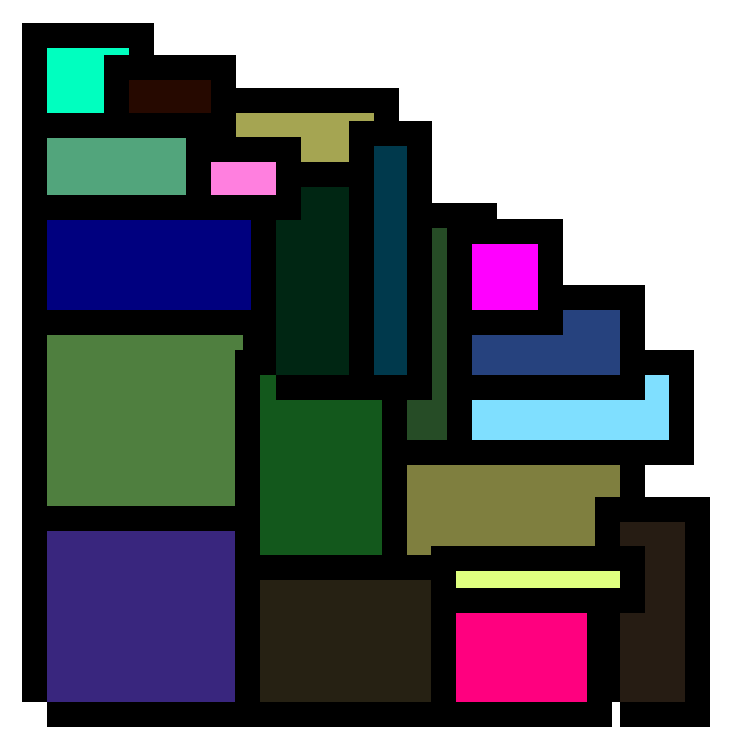
<metadata>
{"format":"dxf","ext":"dxf","renderer":"ezdxf+matplotlib","layout":"modelspace","background":"white","min_lineweight":24,"dpi":150}
</metadata>
<code>
0
SECTION
2
ENTITIES
0
VIEWPORT
8
VIEWPORTS
10
0
20
0
30
0
40
1
41
1
68
1
69
1
0
POLYLINE
8
0
66
1
10
0
20
0
30
0
70
9
0
VERTEX
8
0
10
0
20
0
30
0
0
VERTEX
8
0
10
26
20
0
30
0
0
VERTEX
8
0
10
26
20
24
30
0
0
VERTEX
8
0
10
0
20
24
30
0
0
SEQEND
0
SOLID
8
0
10
0
20
0
30
0
11
26
21
0
31
0
13
26
23
24
33
0
12
0
22
24
32
0
0
POLYLINE
8
0
66
1
10
0
20
0
30
0
70
9
0
VERTEX
8
0
10
0
20
24
30
0
0
VERTEX
8
0
10
24
20
24
30
0
0
VERTEX
8
0
10
24
20
48
30
0
0
VERTEX
8
0
10
0
20
48
30
0
0
SEQEND
0
SOLID
8
0
10
0
20
24
30
0
11
24
21
24
31
0
13
24
23
48
33
0
12
0
22
48
32
0
0
POLYLINE
8
0
66
1
10
0
20
0
30
0
70
9
0
VERTEX
8
0
10
26
20
0
30
0
0
VERTEX
8
0
10
50
20
0
30
0
0
VERTEX
8
0
10
50
20
18
30
0
0
VERTEX
8
0
10
26
20
18
30
0
0
SEQEND
0
SOLID
8
0
10
26
20
0
30
0
11
50
21
0
31
0
13
50
23
18
33
0
12
26
22
18
32
0
0
POLYLINE
8
0
66
1
10
0
20
0
30
0
70
9
0
VERTEX
8
0
10
26
20
18
30
0
0
VERTEX
8
0
10
44
20
18
30
0
0
VERTEX
8
0
10
44
20
40
30
0
0
VERTEX
8
0
10
26
20
40
30
0
0
SEQEND
0
SOLID
8
0
10
26
20
18
30
0
11
44
21
18
31
0
13
44
23
40
33
0
12
26
22
40
32
0
0
POLYLINE
8
0
66
1
10
0
20
0
30
0
70
9
0
VERTEX
8
0
10
0
20
48
30
0
0
VERTEX
8
0
10
28
20
48
30
0
0
VERTEX
8
0
10
28
20
62
30
0
0
VERTEX
8
0
10
0
20
62
30
0
0
SEQEND
0
SOLID
8
0
10
0
20
48
30
0
11
28
21
48
31
0
13
28
23
62
33
0
12
0
22
62
32
0
0
POLYLINE
8
0
66
1
10
0
20
0
30
0
70
9
0
VERTEX
8
0
10
44
20
18
30
0
0
VERTEX
8
0
10
70
20
18
30
0
0
VERTEX
8
0
10
70
20
32
30
0
0
VERTEX
8
0
10
44
20
32
30
0
0
SEQEND
0
SOLID
8
0
10
44
20
18
30
0
11
70
21
18
31
0
13
70
23
32
33
0
12
44
22
32
32
0
0
POLYLINE
8
0
66
1
10
0
20
0
30
0
70
9
0
VERTEX
8
0
10
28
20
40
30
0
0
VERTEX
8
0
10
38
20
40
30
0
0
VERTEX
8
0
10
38
20
66
30
0
0
VERTEX
8
0
10
28
20
66
30
0
0
SEQEND
0
SOLID
8
0
10
28
20
40
30
0
11
38
21
40
31
0
13
38
23
66
33
0
12
28
22
66
32
0
0
POLYLINE
8
0
66
1
10
0
20
0
30
0
70
9
0
VERTEX
8
0
10
50
20
0
30
0
0
VERTEX
8
0
10
66
20
0
30
0
0
VERTEX
8
0
10
66
20
14
30
0
0
VERTEX
8
0
10
50
20
14
30
0
0
SEQEND
0
SOLID
8
0
10
50
20
0
30
0
11
66
21
0
31
0
13
66
23
14
33
0
12
50
22
14
32
0
0
POLYLINE
8
0
66
1
10
0
20
0
30
0
70
9
0
VERTEX
8
0
10
44
20
32
30
0
0
VERTEX
8
0
10
52
20
32
30
0
0
VERTEX
8
0
10
52
20
58
30
0
0
VERTEX
8
0
10
44
20
58
30
0
0
SEQEND
0
SOLID
8
0
10
44
20
32
30
0
11
52
21
32
31
0
13
52
23
58
33
0
12
44
22
58
32
0
0
POLYLINE
8
0
66
1
10
0
20
0
30
0
70
9
0
VERTEX
8
0
10
0
20
62
30
0
0
VERTEX
8
0
10
20
20
62
30
0
0
VERTEX
8
0
10
20
20
72
30
0
0
VERTEX
8
0
10
0
20
72
30
0
0
SEQEND
0
SOLID
8
0
10
0
20
62
30
0
11
20
21
62
31
0
13
20
23
72
33
0
12
0
22
72
32
0
0
POLYLINE
8
0
66
1
10
0
20
0
30
0
70
9
0
VERTEX
8
0
10
52
20
32
30
0
0
VERTEX
8
0
10
76
20
32
30
0
0
VERTEX
8
0
10
76
20
40
30
0
0
VERTEX
8
0
10
52
20
40
30
0
0
SEQEND
0
SOLID
8
0
10
52
20
32
30
0
11
76
21
32
31
0
13
76
23
40
33
0
12
52
22
40
32
0
0
POLYLINE
8
0
66
1
10
0
20
0
30
0
70
9
0
VERTEX
8
0
10
70
20
0
30
0
0
VERTEX
8
0
10
78
20
0
30
0
0
VERTEX
8
0
10
78
20
22
30
0
0
VERTEX
8
0
10
70
20
22
30
0
0
SEQEND
0
SOLID
8
0
10
70
20
0
30
0
11
78
21
0
31
0
13
78
23
22
33
0
12
70
22
22
32
0
0
POLYLINE
8
0
66
1
10
0
20
0
30
0
70
9
0
VERTEX
8
0
10
52
20
40
30
0
0
VERTEX
8
0
10
70
20
40
30
0
0
VERTEX
8
0
10
70
20
48
30
0
0
VERTEX
8
0
10
52
20
48
30
0
0
SEQEND
0
SOLID
8
0
10
52
20
40
30
0
11
70
21
40
31
0
13
70
23
48
33
0
12
52
22
48
32
0
0
POLYLINE
8
0
66
1
10
0
20
0
30
0
70
9
0
VERTEX
8
0
10
20
20
66
30
0
0
VERTEX
8
0
10
40
20
66
30
0
0
VERTEX
8
0
10
40
20
72
30
0
0
VERTEX
8
0
10
20
20
72
30
0
0
SEQEND
0
SOLID
8
0
10
20
20
66
30
0
11
40
21
66
31
0
13
40
23
72
33
0
12
20
22
72
32
0
0
POLYLINE
8
0
66
1
10
0
20
0
30
0
70
9
0
VERTEX
8
0
10
40
20
40
30
0
0
VERTEX
8
0
10
44
20
40
30
0
0
VERTEX
8
0
10
44
20
68
30
0
0
VERTEX
8
0
10
40
20
68
30
0
0
SEQEND
0
SOLID
8
0
10
40
20
40
30
0
11
44
21
40
31
0
13
44
23
68
33
0
12
40
22
68
32
0
0
POLYLINE
8
0
66
1
10
0
20
0
30
0
70
9
0
VERTEX
8
0
10
0
20
72
30
0
0
VERTEX
8
0
10
10
20
72
30
0
0
VERTEX
8
0
10
10
20
80
30
0
0
VERTEX
8
0
10
0
20
80
30
0
0
SEQEND
0
SOLID
8
0
10
0
20
72
30
0
11
10
21
72
31
0
13
10
23
80
33
0
12
0
22
80
32
0
0
POLYLINE
8
0
66
1
10
0
20
0
30
0
70
9
0
VERTEX
8
0
10
52
20
48
30
0
0
VERTEX
8
0
10
60
20
48
30
0
0
VERTEX
8
0
10
60
20
56
30
0
0
VERTEX
8
0
10
52
20
56
30
0
0
SEQEND
0
SOLID
8
0
10
52
20
48
30
0
11
60
21
48
31
0
13
60
23
56
33
0
12
52
22
56
32
0
0
POLYLINE
8
0
66
1
10
0
20
0
30
0
70
9
0
VERTEX
8
0
10
50
20
14
30
0
0
VERTEX
8
0
10
70
20
14
30
0
0
VERTEX
8
0
10
70
20
16
30
0
0
VERTEX
8
0
10
50
20
16
30
0
0
SEQEND
0
SOLID
8
0
10
50
20
14
30
0
11
70
21
14
31
0
13
70
23
16
33
0
12
50
22
16
32
0
0
POLYLINE
8
0
66
1
10
0
20
0
30
0
70
9
0
VERTEX
8
0
10
10
20
72
30
0
0
VERTEX
8
0
10
20
20
72
30
0
0
VERTEX
8
0
10
20
20
76
30
0
0
VERTEX
8
0
10
10
20
76
30
0
0
SEQEND
0
SOLID
8
0
10
10
20
72
30
0
11
20
21
72
31
0
13
20
23
76
33
0
12
10
22
76
32
0
0
POLYLINE
8
0
66
1
10
0
20
0
30
0
70
9
0
VERTEX
8
0
10
20
20
62
30
0
0
VERTEX
8
0
10
28
20
62
30
0
0
VERTEX
8
0
10
28
20
66
30
0
0
VERTEX
8
0
10
20
20
66
30
0
0
SEQEND
0
SOLID
8
0
10
20
20
62
30
0
11
28
21
62
31
0
13
28
23
66
33
0
12
20
22
66
32
0
0
ENDSEC
0
EOF

</code>
